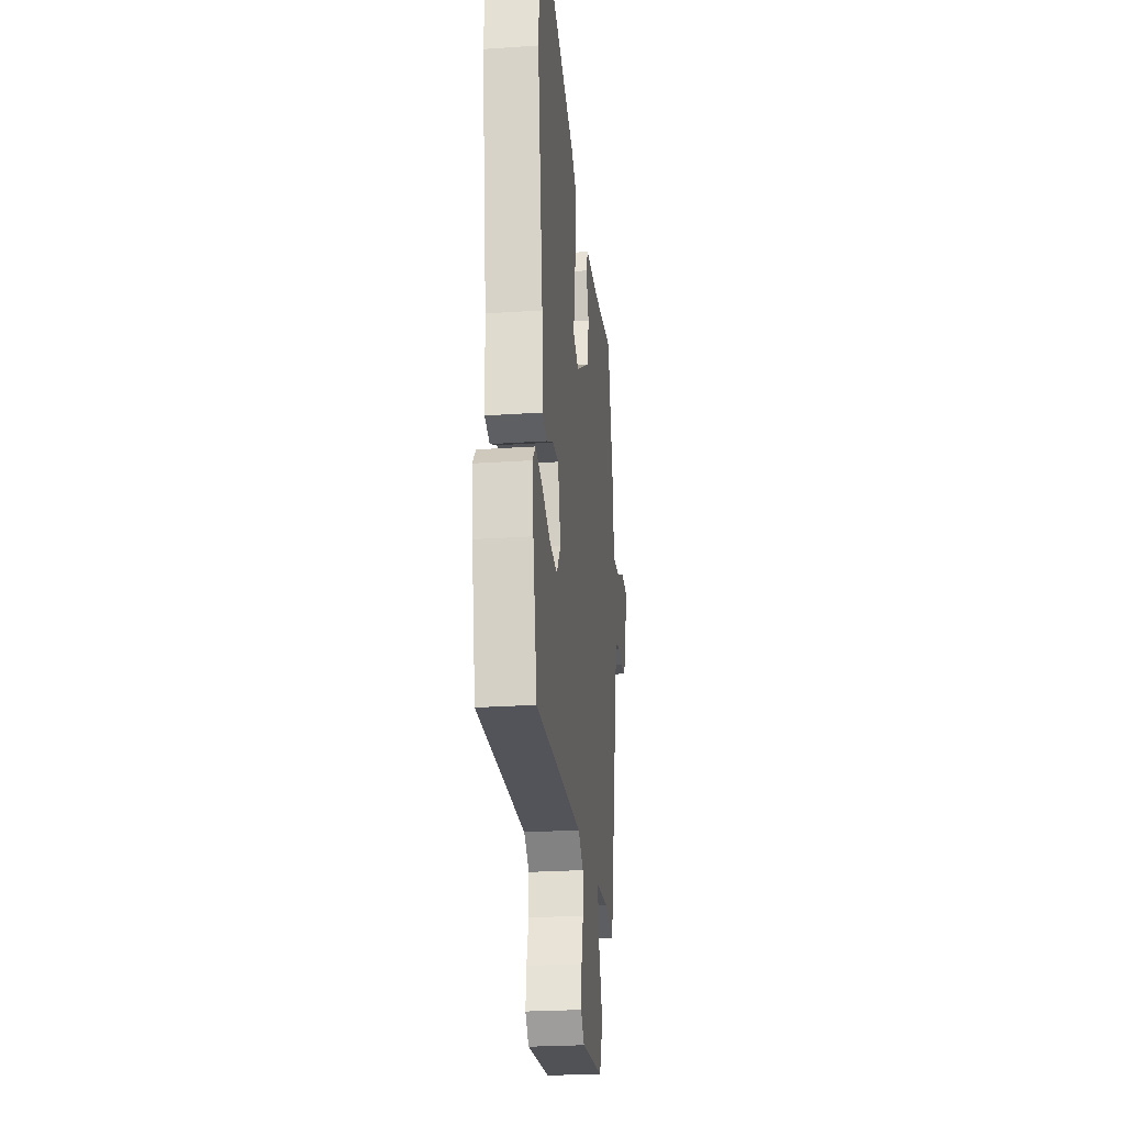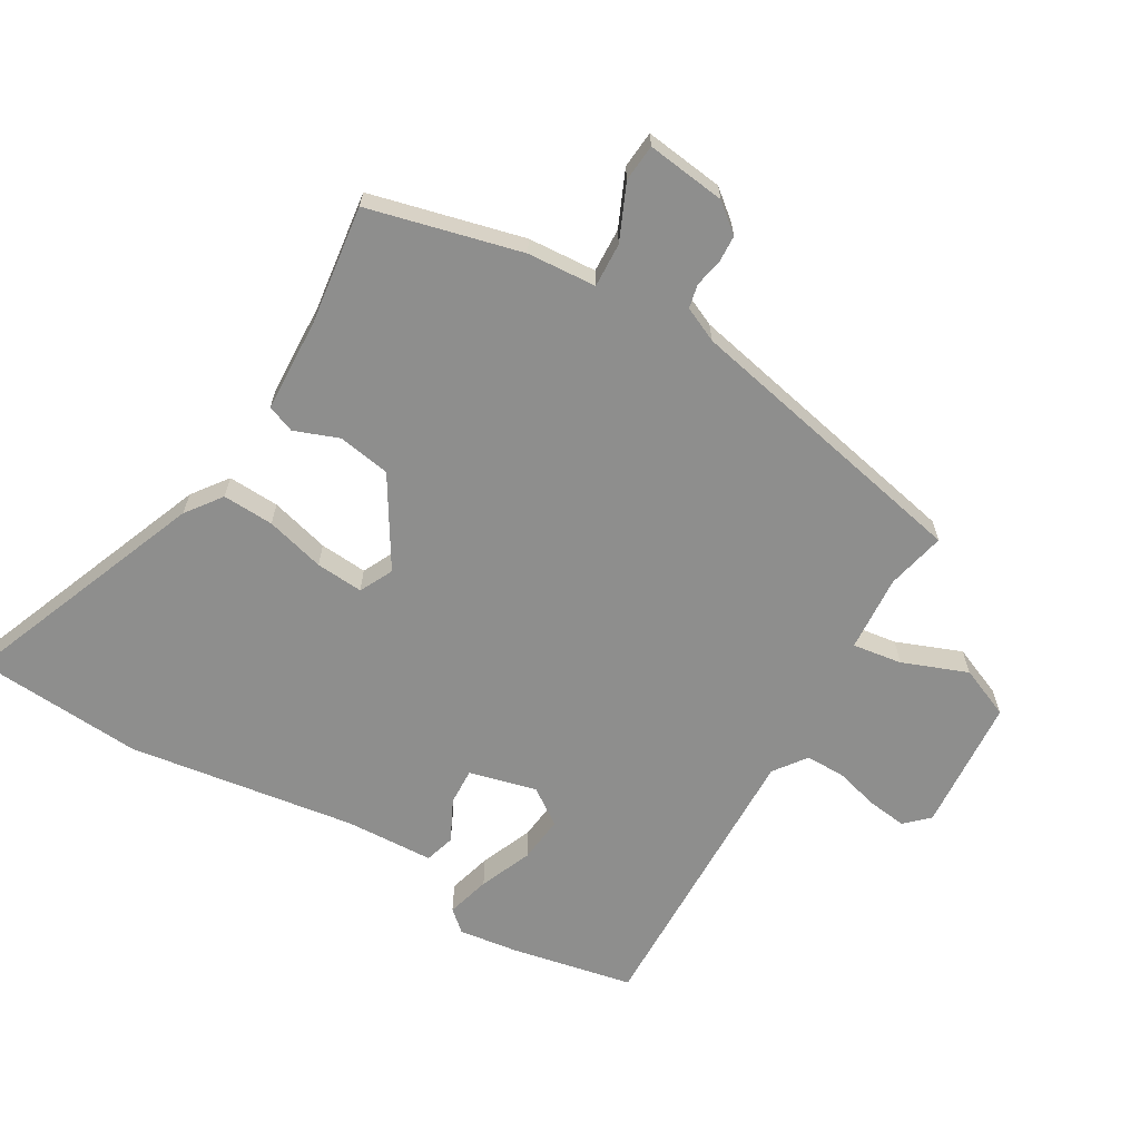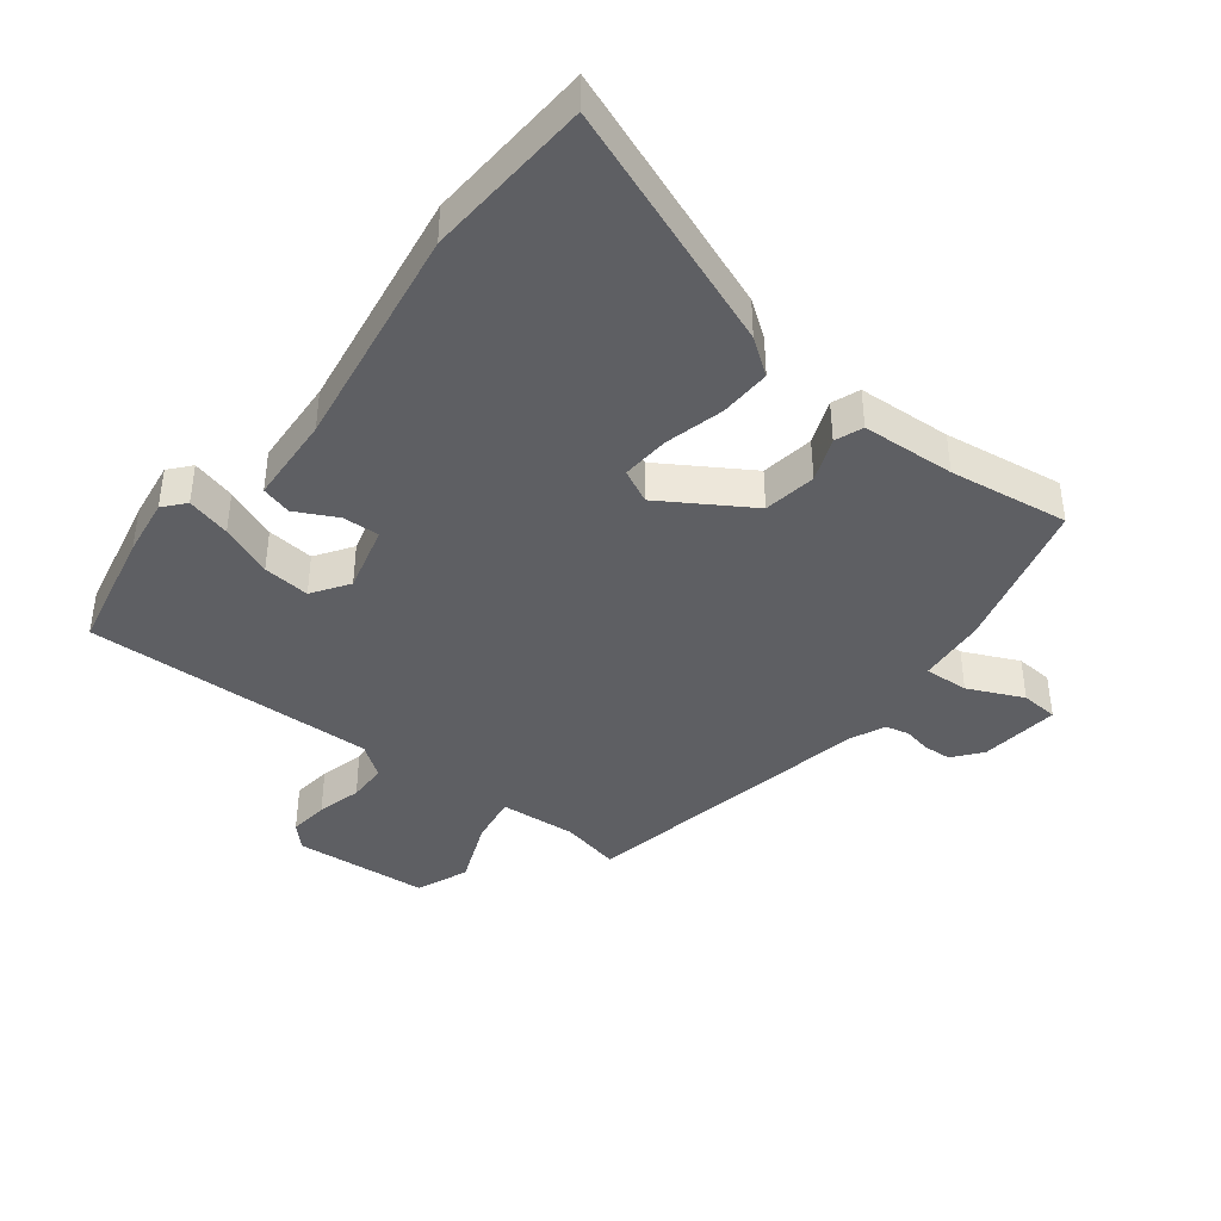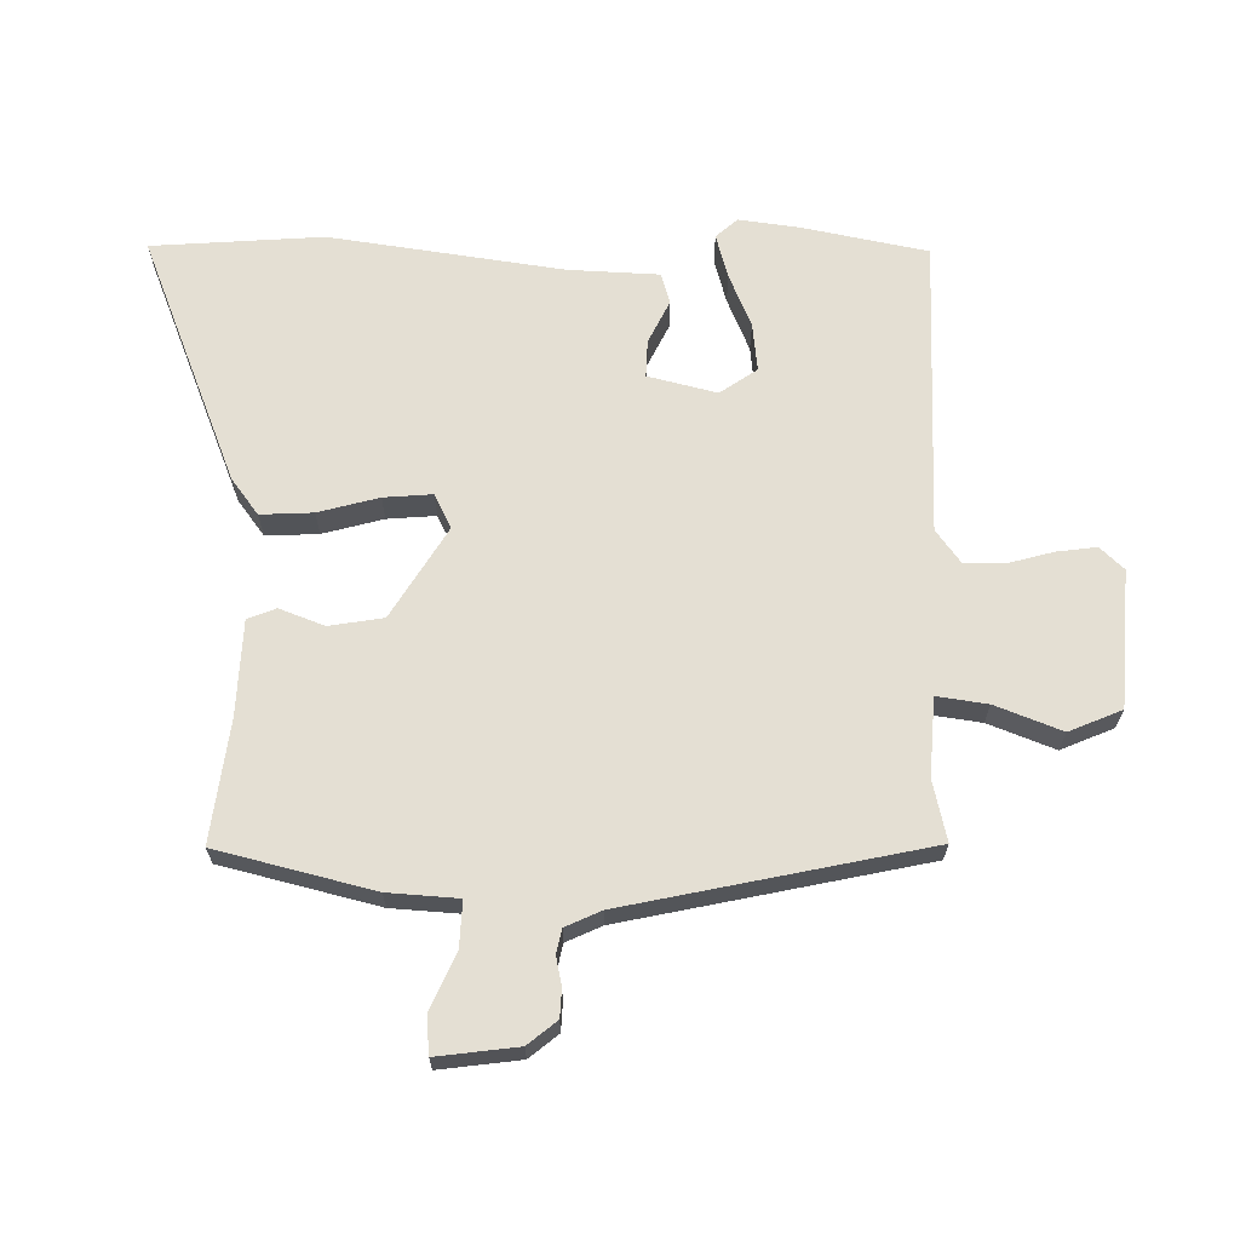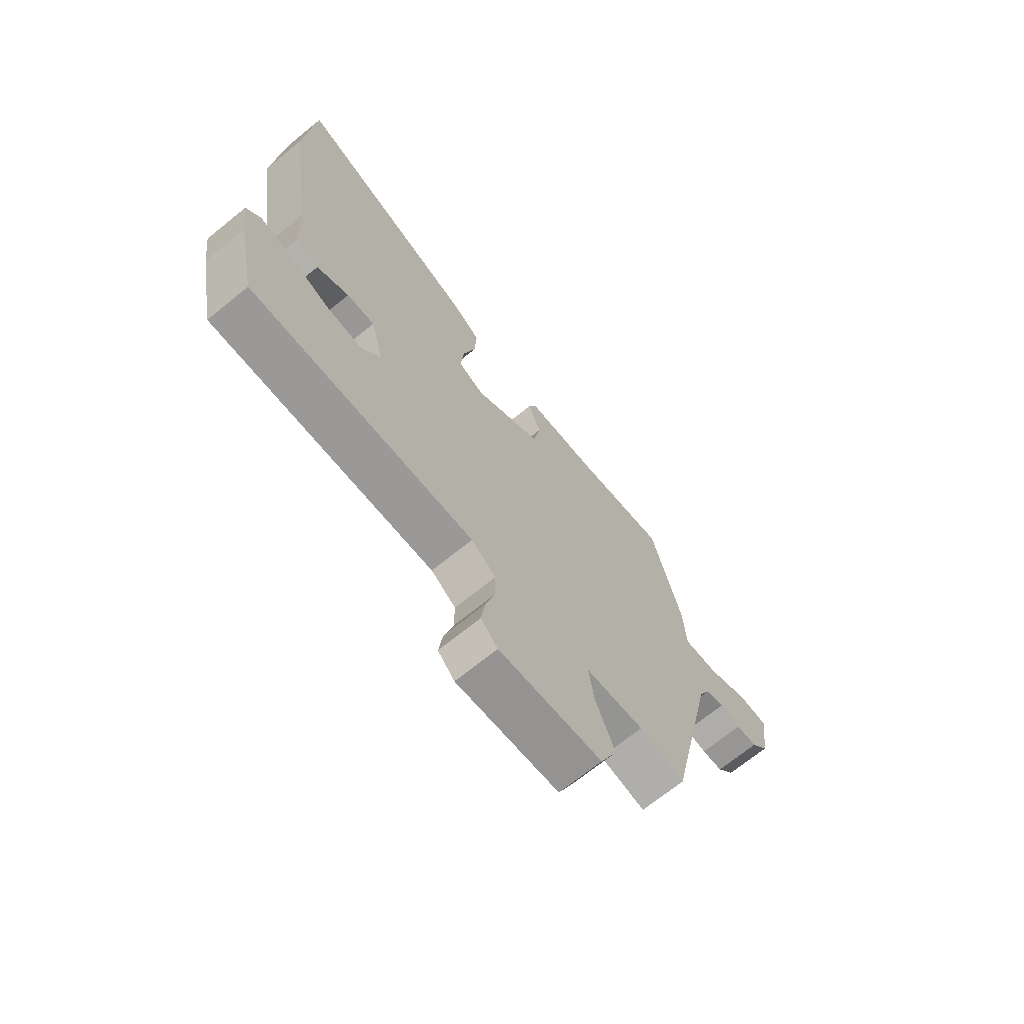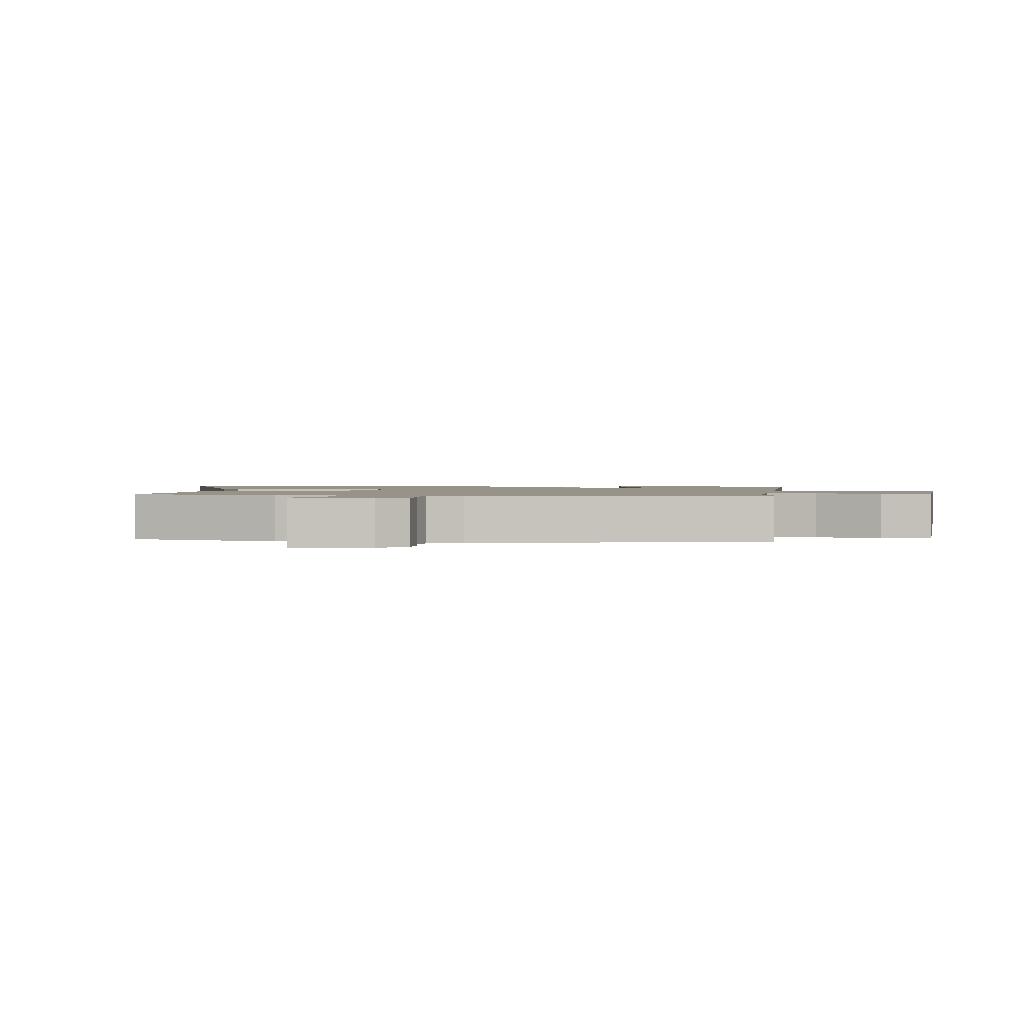
<metadata>
{"format":"obj","ext":"obj","renderer":"f3d","projection":"perspective","resolution":1024,"background":"white","views":[{"elev":-25.0,"azim":-83.7,"up":"+Z"},{"elev":-64.8,"azim":59.8,"up":"+Y"},{"elev":-41.1,"azim":-37.1,"up":"+Y"},{"elev":66.6,"azim":90.8,"up":"+Y"},{"elev":-69.8,"azim":-50.9,"up":"+Z"},{"elev":1.5,"azim":97.5,"up":"+Y"}]}
</metadata>
<code>
v 0.436 0.07 0.48
v 0.495 0.07 0.242
v 0.502 0.07 0.135
v 0.571 0.07 0.138
v 0.657 0.07 0.176
v 0.715 0.07 0.171
v 0.699 0.07 0.048
v 0.663 0.07 0.004
v 0.62 0.07 0.002
v 0.577 0.07 0.011
v 0.54 0.07 0.003
v 0.515 0.07 -0.051
v 0.417 0.07 -0.508
v 0.325 0.07 -0.487
v 0.206 0.07 -0.495
v 0.217 0.07 -0.572
v 0.256 0.07 -0.673
v 0.222 0.07 -0.753
v 0.013 0.07 -0.768
v -0.021 0.07 -0.732
v -0.013 0.07 -0.671
v 0.006 0.07 -0.602
v 0.006 0.07 -0.541
v -0.044 0.07 -0.504
v -0.497 0.07 -0.513
v -0.535 0.07 -0.322
v -0.547 0.07 -0.231
v -0.518 0.07 -0.198
v -0.45 0.07 -0.217
v -0.369 0.07 -0.251
v -0.296 0.07 -0.259
v -0.257 0.07 -0.203
v -0.283 0.07 -0.098
v -0.34 0.07 -0.1
v -0.405 0.07 -0.132
v -0.452 0.07 -0.118
v -0.458 0.07 0.02
v -0.509 0.07 0.375
v -0.49 0.07 0.636
v -0.11 0.07 0.485
v -0.055 0.07 0.444
v -0.059 0.07 0.364
v -0.084 0.07 0.272
v -0.09 0.07 0.198
v -0.038 0.07 0.172
v 0.1 0.07 0.256
v 0.114 0.07 0.338
v 0.088 0.07 0.407
v 0.105 0.07 0.45
v 0.25 0.07 0.456
v 0.436 0 0.48
v 0.495 0 0.242
v 0.502 0 0.135
v 0.571 0 0.138
v 0.657 0 0.176
v 0.715 0 0.171
v 0.699 0 0.048
v 0.663 0 0.004
v 0.62 0 0.002
v 0.577 0 0.011
v 0.54 0 0.003
v 0.515 0 -0.051
v 0.417 0 -0.508
v 0.325 0 -0.487
v 0.206 0 -0.495
v 0.217 0 -0.572
v 0.256 0 -0.673
v 0.222 0 -0.753
v 0.013 0 -0.768
v -0.021 0 -0.732
v -0.013 0 -0.671
v 0.006 0 -0.602
v 0.006 0 -0.541
v -0.044 0 -0.504
v -0.497 0 -0.513
v -0.535 0 -0.322
v -0.547 0 -0.231
v -0.518 0 -0.198
v -0.45 0 -0.217
v -0.369 0 -0.251
v -0.296 0 -0.259
v -0.257 0 -0.203
v -0.283 0 -0.098
v -0.34 0 -0.1
v -0.405 0 -0.132
v -0.452 0 -0.118
v -0.458 0 0.02
v -0.509 0 0.375
v -0.49 0 0.636
v -0.11 0 0.485
v -0.055 0 0.444
v -0.059 0 0.364
v -0.084 0 0.272
v -0.09 0 0.198
v -0.038 0 0.172
v 0.1 0 0.256
v 0.114 0 0.338
v 0.088 0 0.407
v 0.105 0 0.45
v 0.25 0 0.456
f 47 48 49 50
f 46 47 50 1
f 40 41 42 43
f 40 43 44
f 37 38 39 40
f 37 40 44
f 34 35 36 37
f 33 34 37 44
f 32 33 44 45
f 27 28 29 30
f 25 26 27 30
f 24 25 30 31
f 23 24 31 32
f 19 20 21 22
f 19 22 23
f 16 17 18 19
f 15 16 19 23
f 12 13 14
f 12 14 15
f 11 12 15 23
f 7 8 9 10
f 7 10 11
f 4 5 6 7
f 3 4 7 11
f 46 1 2 3
f 23 32 45 46
f 3 11 23 46
f 100 99 98 97
f 51 100 97 96
f 93 92 91 90
f 94 93 90
f 90 89 88 87
f 94 90 87
f 87 86 85 84
f 94 87 84 83
f 95 94 83 82
f 80 79 78 77
f 80 77 76 75
f 81 80 75 74
f 82 81 74 73
f 72 71 70 69
f 73 72 69
f 69 68 67 66
f 73 69 66 65
f 64 63 62
f 65 64 62
f 73 65 62 61
f 60 59 58 57
f 61 60 57
f 57 56 55 54
f 61 57 54 53
f 53 52 51 96
f 96 95 82 73
f 96 73 61 53
f 1 51 52 2
f 2 52 53 3
f 3 53 54 4
f 4 54 55 5
f 5 55 56 6
f 6 56 57 7
f 7 57 58 8
f 8 58 59 9
f 9 59 60 10
f 10 60 61 11
f 11 61 62 12
f 12 62 63 13
f 13 63 64 14
f 14 64 65 15
f 15 65 66 16
f 16 66 67 17
f 17 67 68 18
f 18 68 69 19
f 19 69 70 20
f 20 70 71 21
f 21 71 72 22
f 22 72 73 23
f 23 73 74 24
f 24 74 75 25
f 25 75 76 26
f 26 76 77 27
f 27 77 78 28
f 28 78 79 29
f 29 79 80 30
f 30 80 81 31
f 31 81 82 32
f 32 82 83 33
f 33 83 84 34
f 34 84 85 35
f 35 85 86 36
f 36 86 87 37
f 37 87 88 38
f 38 88 89 39
f 39 89 90 40
f 40 90 91 41
f 41 91 92 42
f 42 92 93 43
f 43 93 94 44
f 44 94 95 45
f 45 95 96 46
f 46 96 97 47
f 47 97 98 48
f 48 98 99 49
f 49 99 100 50
f 50 100 51 1

</code>
